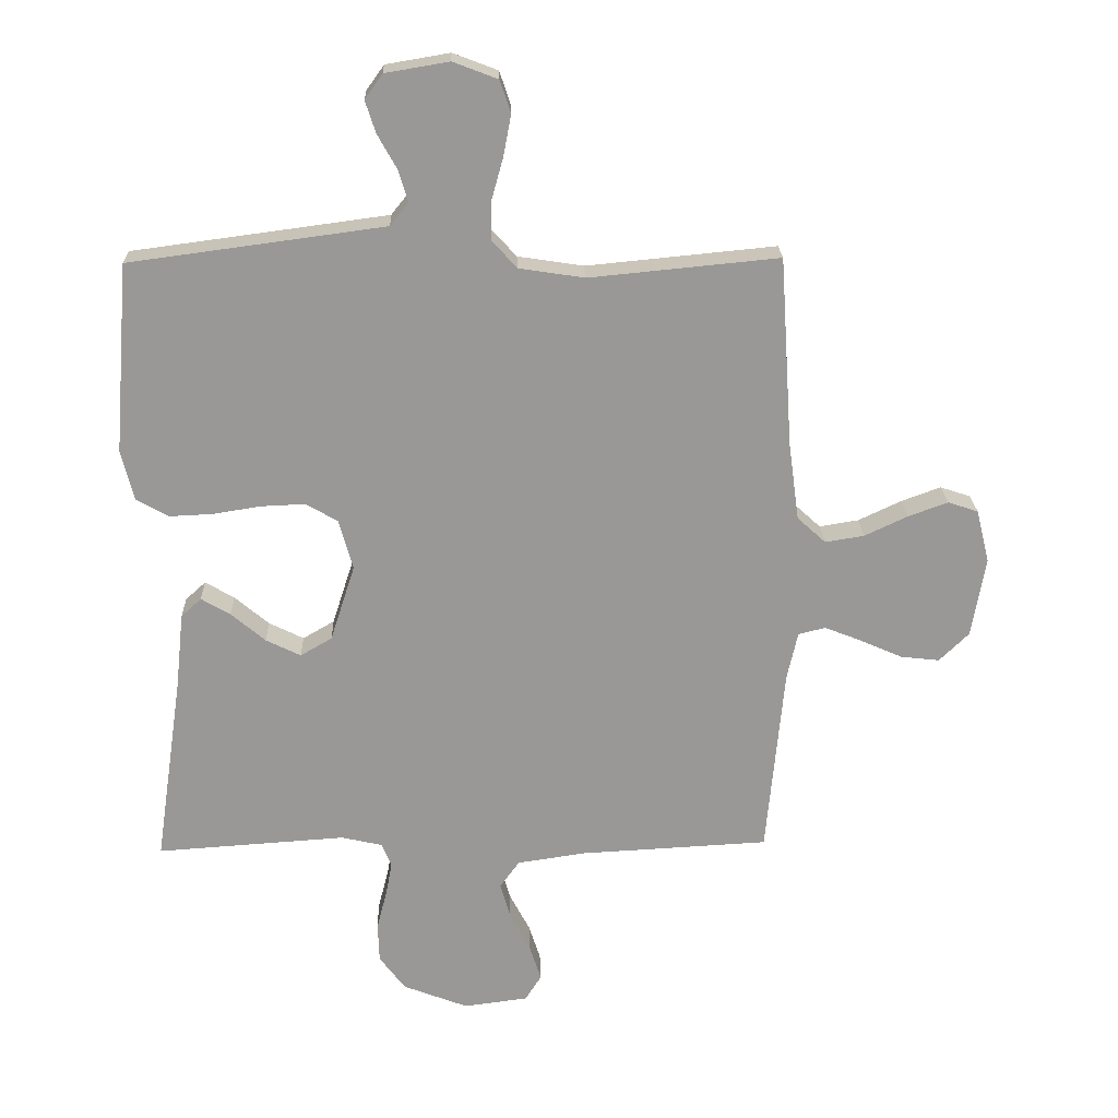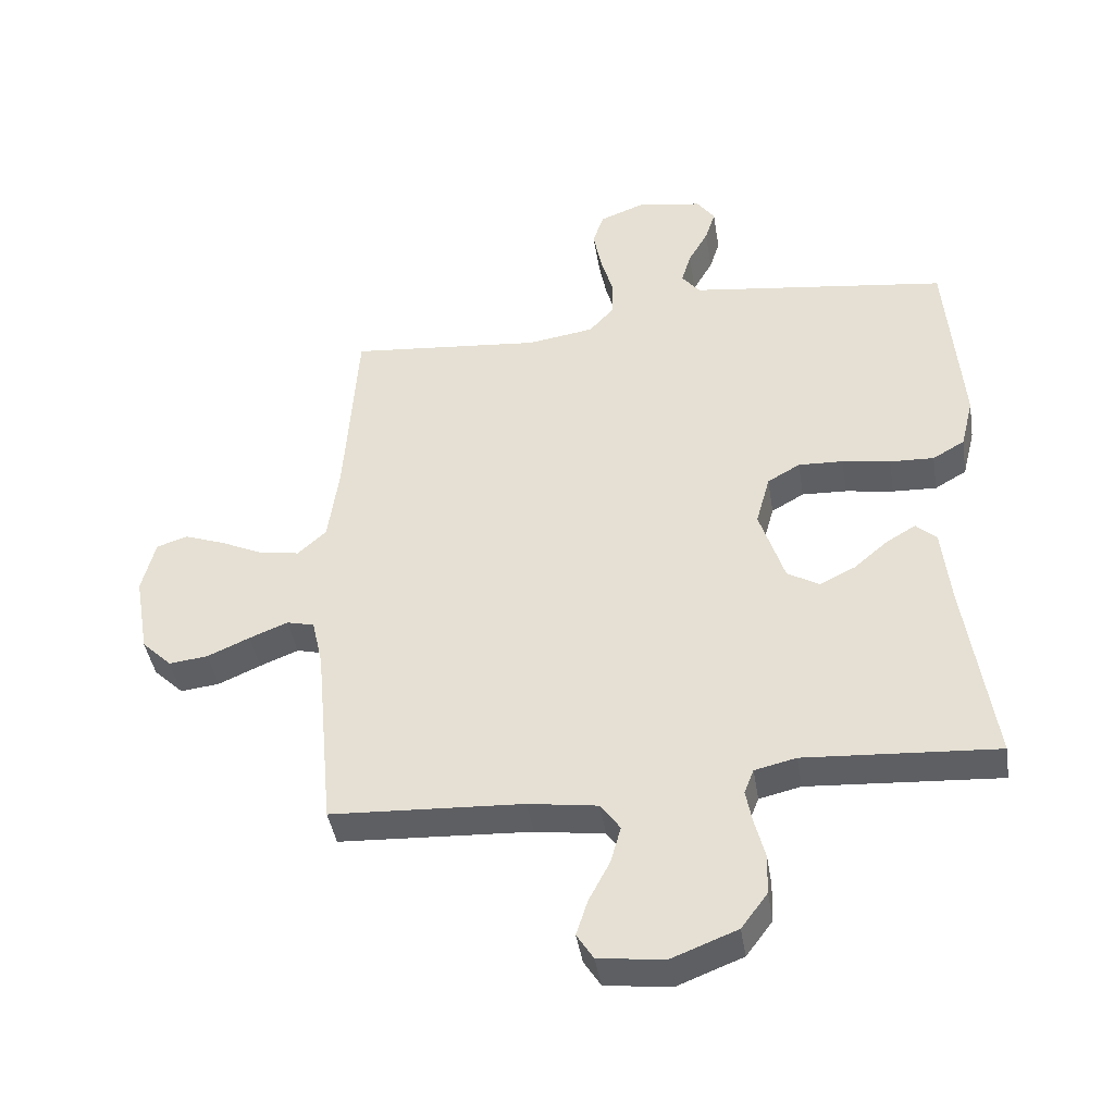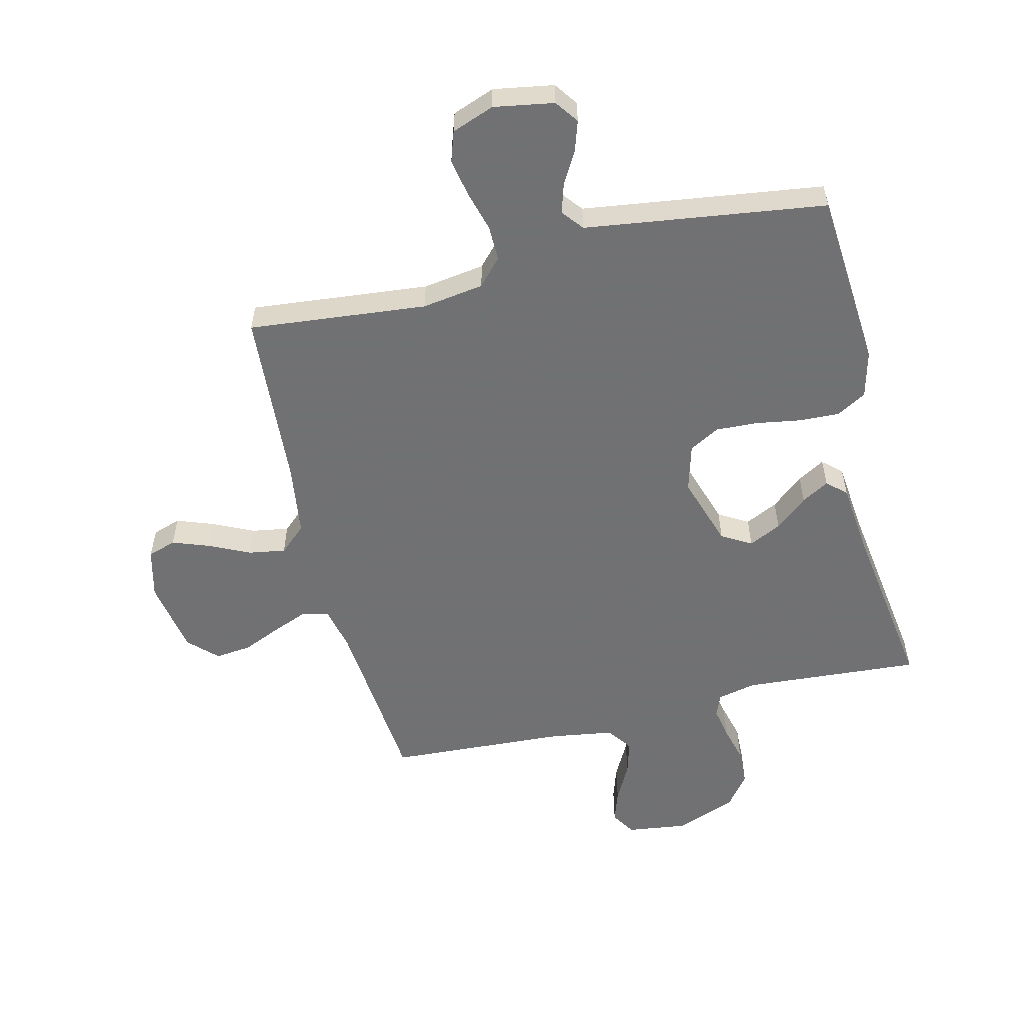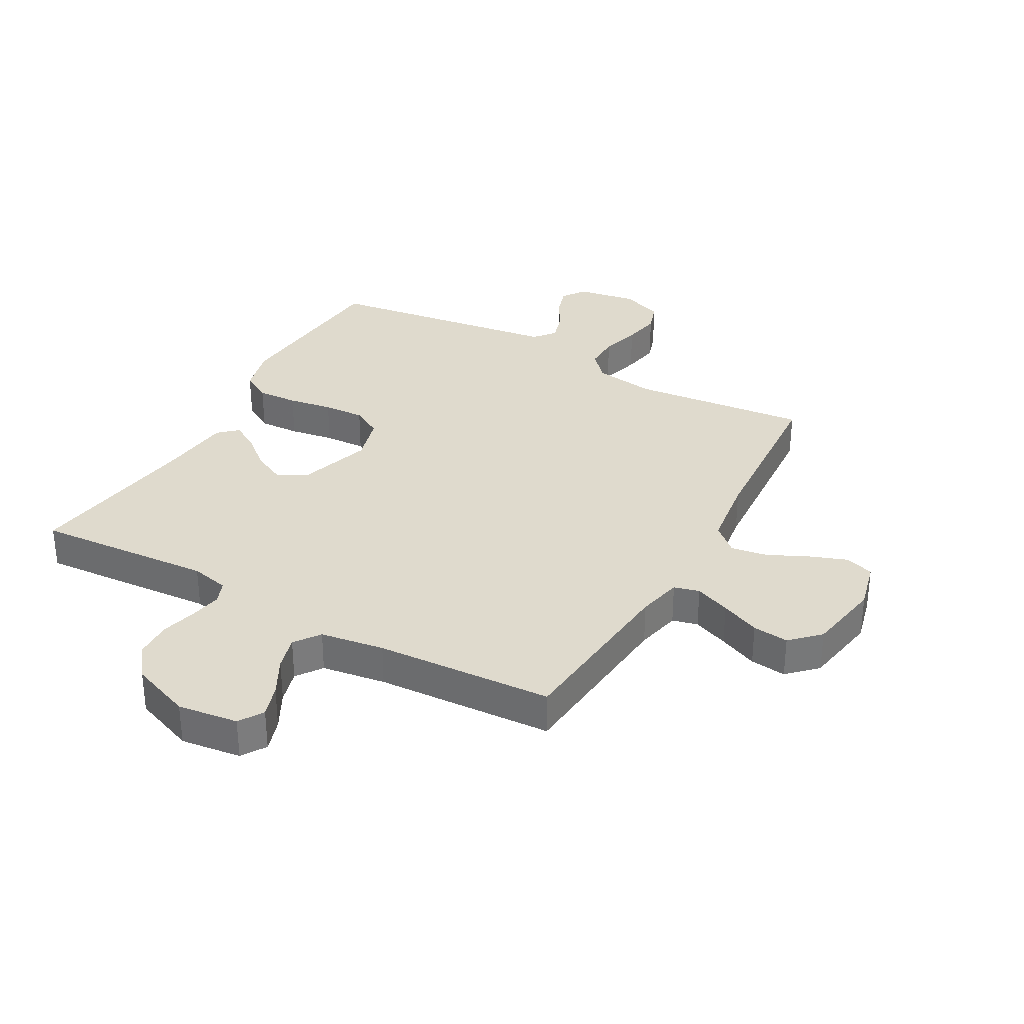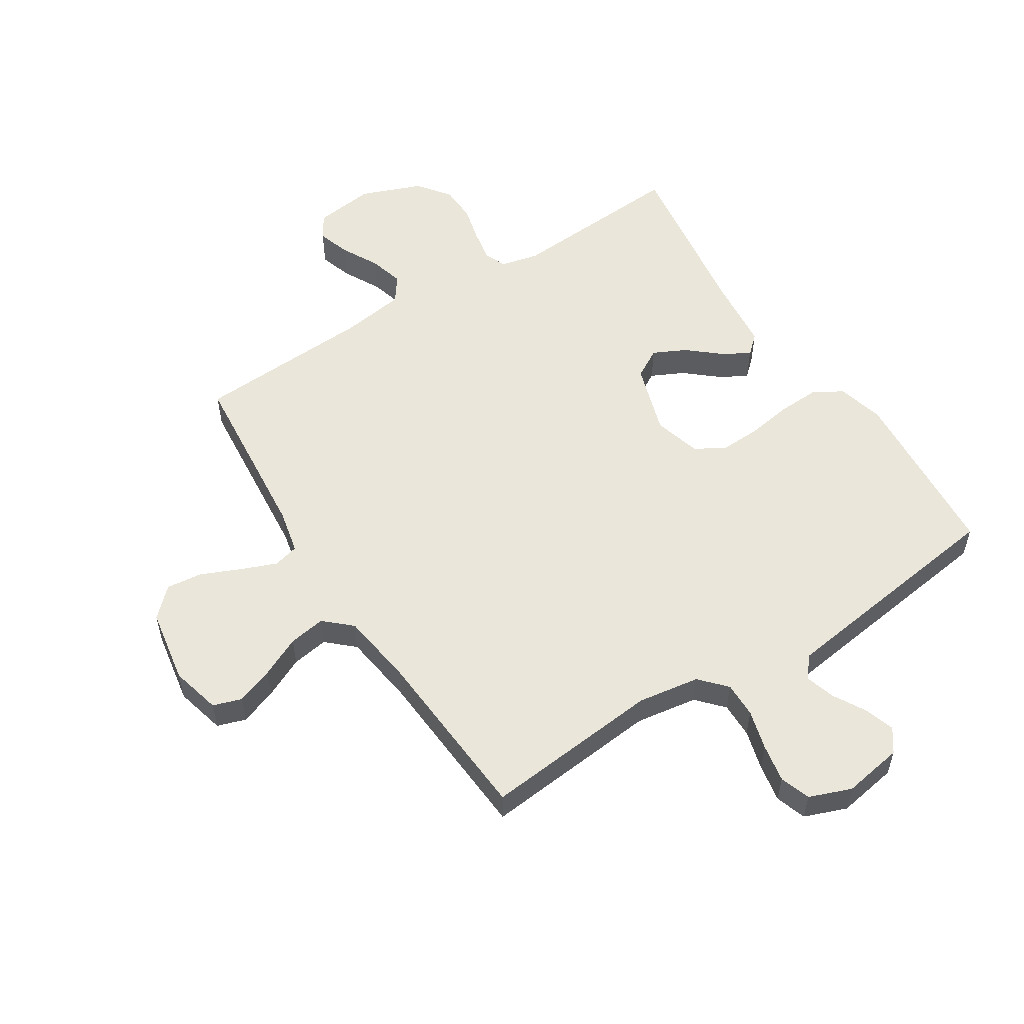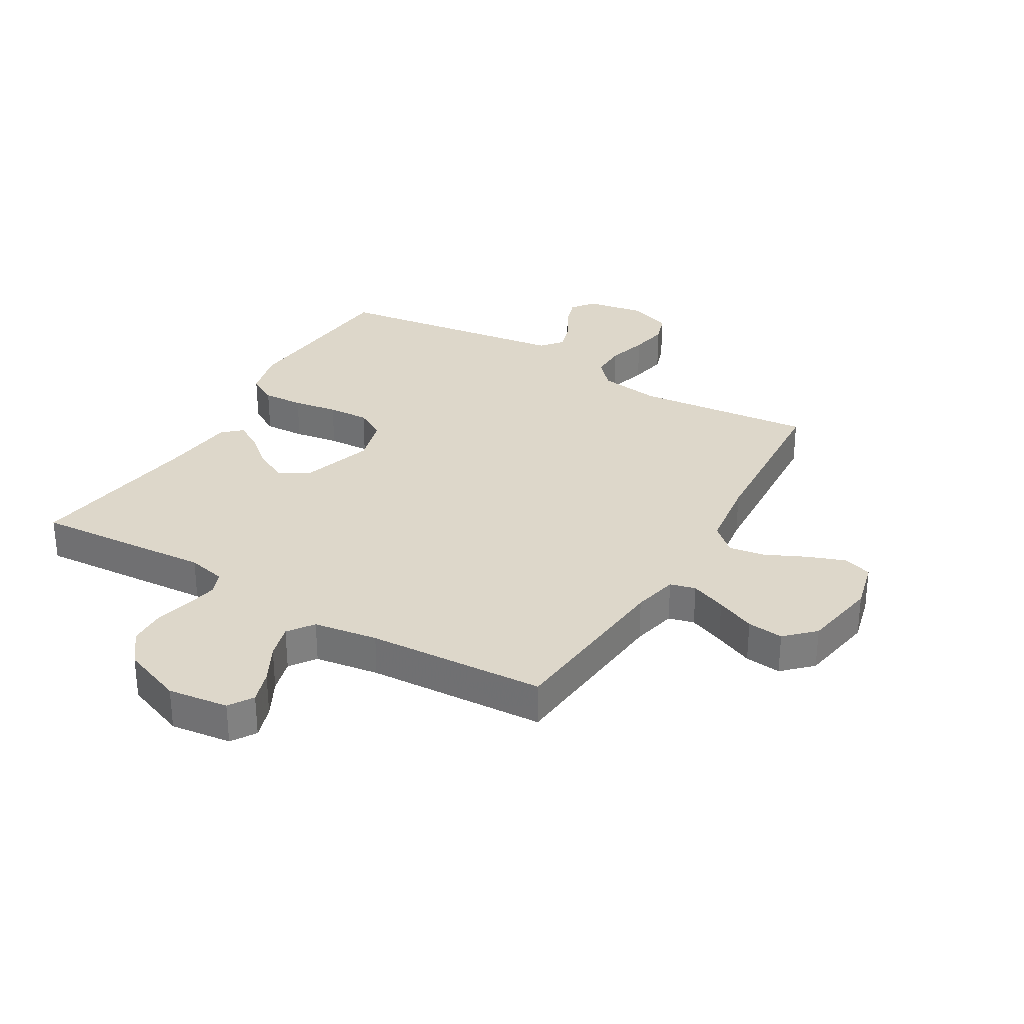
<metadata>
{"format":"obj","ext":"obj","renderer":"f3d","projection":"perspective","resolution":1024,"background":"white","views":[{"elev":21.6,"azim":178.2,"up":"+Z"},{"elev":-42.2,"azim":9.1,"up":"+Z"},{"elev":-55.3,"azim":13.5,"up":"+Y"},{"elev":32.8,"azim":-151.0,"up":"+Y"},{"elev":54.7,"azim":-32.6,"up":"+Y"},{"elev":30.9,"azim":-149.6,"up":"+Y"}]}
</metadata>
<code>
v 0.5 0.07 0.5
v 0.524 0.07 0.2
v 0.504 0.07 0.12
v 0.454 0.07 0.091
v 0.385 0.07 0.094
v 0.31 0.07 0.106
v 0.24 0.07 0.109
v 0.189 0.07 0.08
v 0.167 0.07 0
v 0.206 0.07 -0.121
v 0.256 0.07 -0.15
v 0.311 0.07 -0.123
v 0.365 0.07 -0.077
v 0.411 0.07 -0.05
v 0.443 0.07 -0.079
v 0.456 0.07 -0.2
v 0.5 0.07 -0.5
v 0.2 0.07 -0.48
v 0.135 0.07 -0.495
v 0.12 0.07 -0.533
v 0.13 0.07 -0.586
v 0.146 0.07 -0.648
v 0.144 0.07 -0.711
v 0.103 0.07 -0.766
v 0 0.07 -0.806
v -0.102 0.07 -0.793
v -0.128 0.07 -0.752
v -0.11 0.07 -0.696
v -0.077 0.07 -0.633
v -0.061 0.07 -0.575
v -0.092 0.07 -0.532
v -0.2 0.07 -0.516
v -0.5 0.07 -0.5
v -0.528 0.07 -0.2
v -0.545 0.07 -0.124
v -0.588 0.07 -0.113
v -0.648 0.07 -0.137
v -0.714 0.07 -0.166
v -0.775 0.07 -0.173
v -0.822 0.07 -0.127
v -0.844 0.07 0
v -0.823 0.07 0.084
v -0.775 0.07 0.1
v -0.712 0.07 0.077
v -0.644 0.07 0.045
v -0.582 0.07 0.035
v -0.537 0.07 0.076
v -0.52 0.07 0.2
v -0.5 0.07 0.5
v -0.2 0.07 0.471
v -0.096 0.07 0.487
v -0.056 0.07 0.531
v -0.057 0.07 0.591
v -0.076 0.07 0.659
v -0.088 0.07 0.723
v -0.071 0.07 0.774
v 0 0.07 0.801
v 0.101 0.07 0.784
v 0.129 0.07 0.745
v 0.113 0.07 0.695
v 0.082 0.07 0.64
v 0.067 0.07 0.59
v 0.096 0.07 0.554
v 0.2 0.07 0.54
v 0.5 0 0.5
v 0.524 0 0.2
v 0.504 0 0.12
v 0.454 0 0.091
v 0.385 0 0.094
v 0.31 0 0.106
v 0.24 0 0.109
v 0.189 0 0.08
v 0.167 0 0
v 0.206 0 -0.121
v 0.256 0 -0.15
v 0.311 0 -0.123
v 0.365 0 -0.077
v 0.411 0 -0.05
v 0.443 0 -0.079
v 0.456 0 -0.2
v 0.5 0 -0.5
v 0.2 0 -0.48
v 0.135 0 -0.495
v 0.12 0 -0.533
v 0.13 0 -0.586
v 0.146 0 -0.648
v 0.144 0 -0.711
v 0.103 0 -0.766
v 0 0 -0.806
v -0.102 0 -0.793
v -0.128 0 -0.752
v -0.11 0 -0.696
v -0.077 0 -0.633
v -0.061 0 -0.575
v -0.092 0 -0.532
v -0.2 0 -0.516
v -0.5 0 -0.5
v -0.528 0 -0.2
v -0.545 0 -0.124
v -0.588 0 -0.113
v -0.648 0 -0.137
v -0.714 0 -0.166
v -0.775 0 -0.173
v -0.822 0 -0.127
v -0.844 0 0
v -0.823 0 0.084
v -0.775 0 0.1
v -0.712 0 0.077
v -0.644 0 0.045
v -0.582 0 0.035
v -0.537 0 0.076
v -0.52 0 0.2
v -0.5 0 0.5
v -0.2 0 0.471
v -0.096 0 0.487
v -0.056 0 0.531
v -0.057 0 0.591
v -0.076 0 0.659
v -0.088 0 0.723
v -0.071 0 0.774
v 0 0 0.801
v 0.101 0 0.784
v 0.129 0 0.745
v 0.113 0 0.695
v 0.082 0 0.64
v 0.067 0 0.59
v 0.096 0 0.554
v 0.2 0 0.54
f 59 60 61
f 58 59 61
f 57 58 61
f 56 57 61
f 55 56 61
f 54 55 61
f 53 54 61
f 52 53 61 62
f 51 52 62 63
f 48 49 50
f 47 48 50 51
f 43 44 45
f 42 43 45
f 41 42 45
f 40 41 45
f 39 40 45
f 38 39 45
f 37 38 45
f 36 37 45 46
f 35 36 46 47
f 32 33 34
f 51 63 64
f 47 51 64
f 35 47 64
f 34 35 64
f 32 34 64
f 31 32 64
f 27 28 29
f 26 27 29
f 25 26 29
f 24 25 29
f 23 24 29
f 22 23 29
f 21 22 29
f 16 17 18
f 16 18 19
f 15 16 19
f 14 15 19
f 13 14 19
f 12 13 19
f 11 12 19
f 10 11 19 20
f 4 5 6
f 3 4 6
f 2 3 6
f 1 2 6
f 64 1 6
f 64 6 7
f 30 31 64
f 20 21 29 30
f 9 10 20 30
f 8 9 30 64
f 7 8 64
f 125 124 123
f 125 123 122
f 125 122 121
f 125 121 120
f 125 120 119
f 125 119 118
f 125 118 117
f 126 125 117 116
f 127 126 116 115
f 114 113 112
f 115 114 112 111
f 109 108 107
f 109 107 106
f 109 106 105
f 109 105 104
f 109 104 103
f 109 103 102
f 109 102 101
f 110 109 101 100
f 111 110 100 99
f 98 97 96
f 128 127 115
f 128 115 111
f 128 111 99
f 128 99 98
f 128 98 96
f 128 96 95
f 93 92 91
f 93 91 90
f 93 90 89
f 93 89 88
f 93 88 87
f 93 87 86
f 93 86 85
f 82 81 80
f 83 82 80
f 83 80 79
f 83 79 78
f 83 78 77
f 83 77 76
f 83 76 75
f 84 83 75 74
f 70 69 68
f 70 68 67
f 70 67 66
f 70 66 65
f 70 65 128
f 71 70 128
f 128 95 94
f 94 93 85 84
f 94 84 74 73
f 128 94 73 72
f 128 72 71
f 1 65 66 2
f 2 66 67 3
f 3 67 68 4
f 4 68 69 5
f 5 69 70 6
f 6 70 71 7
f 7 71 72 8
f 8 72 73 9
f 9 73 74 10
f 10 74 75 11
f 11 75 76 12
f 12 76 77 13
f 13 77 78 14
f 14 78 79 15
f 15 79 80 16
f 16 80 81 17
f 17 81 82 18
f 18 82 83 19
f 19 83 84 20
f 20 84 85 21
f 21 85 86 22
f 22 86 87 23
f 23 87 88 24
f 24 88 89 25
f 25 89 90 26
f 26 90 91 27
f 27 91 92 28
f 28 92 93 29
f 29 93 94 30
f 30 94 95 31
f 31 95 96 32
f 32 96 97 33
f 33 97 98 34
f 34 98 99 35
f 35 99 100 36
f 36 100 101 37
f 37 101 102 38
f 38 102 103 39
f 39 103 104 40
f 40 104 105 41
f 41 105 106 42
f 42 106 107 43
f 43 107 108 44
f 44 108 109 45
f 45 109 110 46
f 46 110 111 47
f 47 111 112 48
f 48 112 113 49
f 49 113 114 50
f 50 114 115 51
f 51 115 116 52
f 52 116 117 53
f 53 117 118 54
f 54 118 119 55
f 55 119 120 56
f 56 120 121 57
f 57 121 122 58
f 58 122 123 59
f 59 123 124 60
f 60 124 125 61
f 61 125 126 62
f 62 126 127 63
f 63 127 128 64
f 64 128 65 1

</code>
